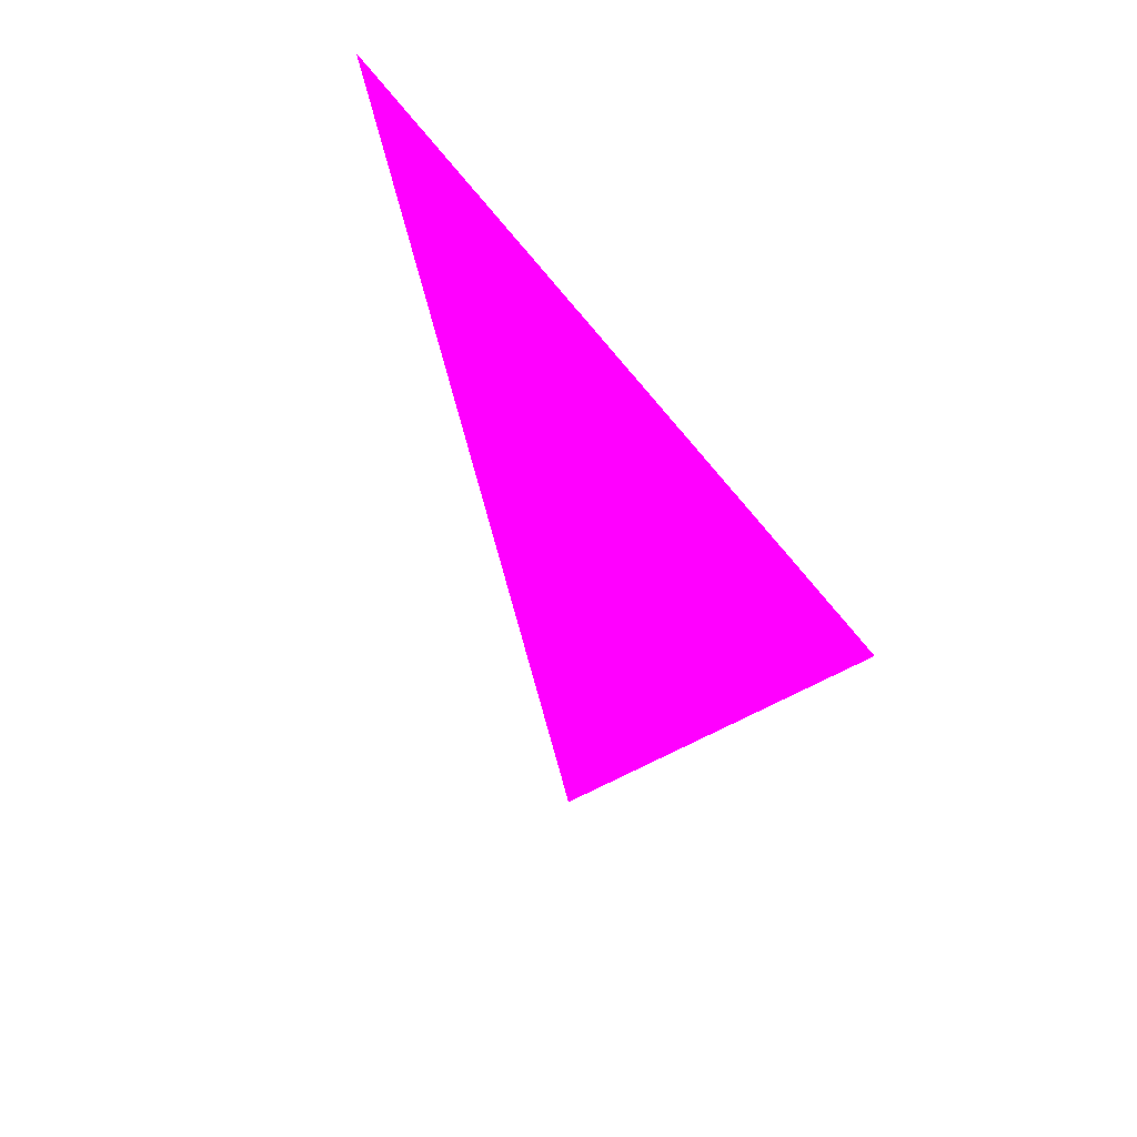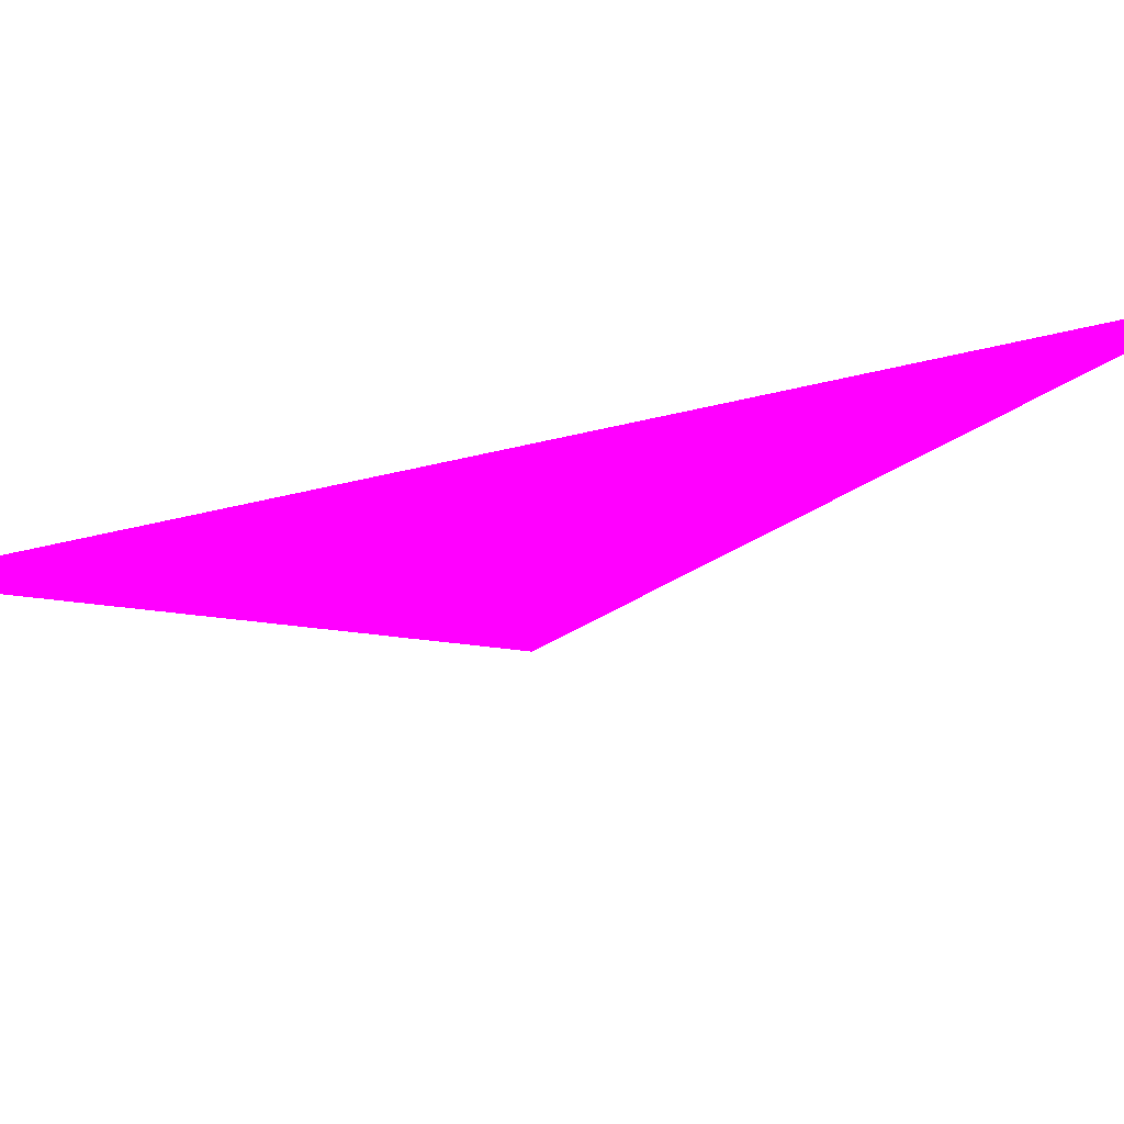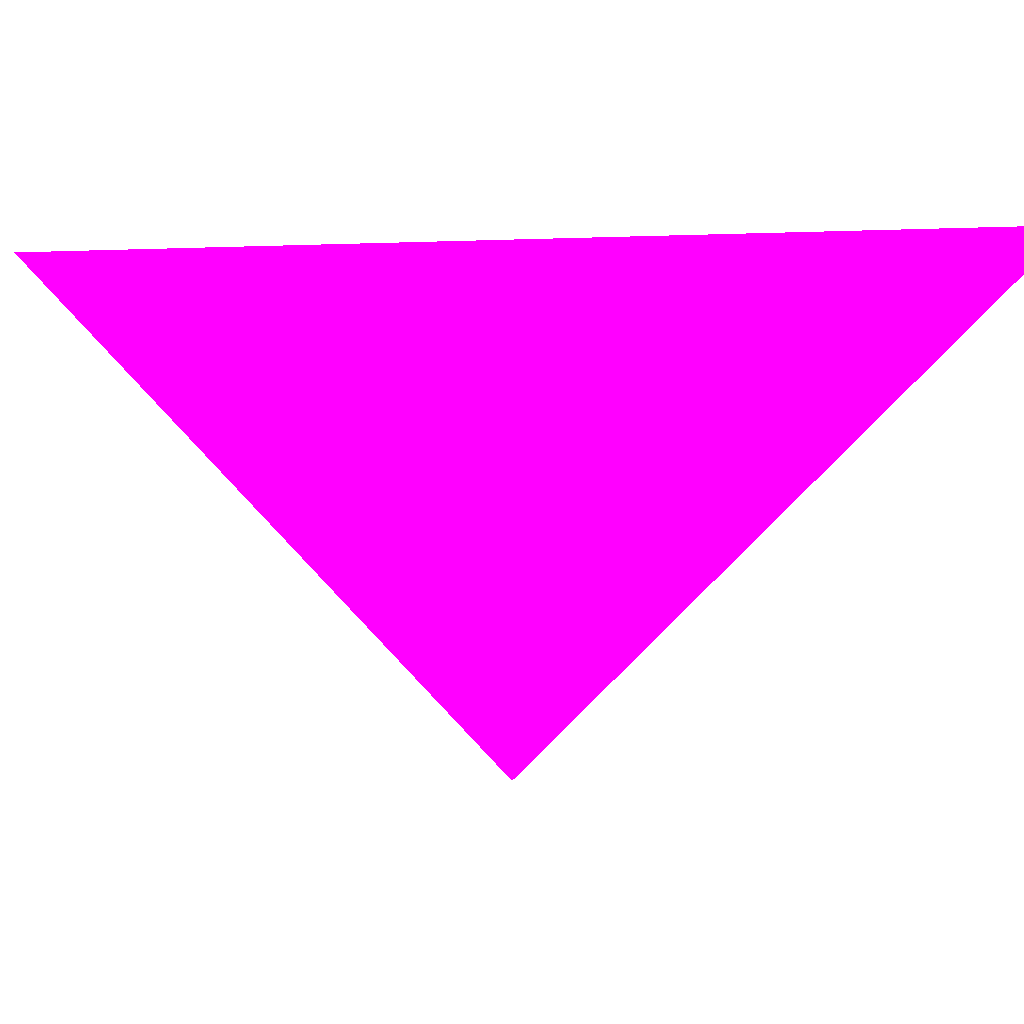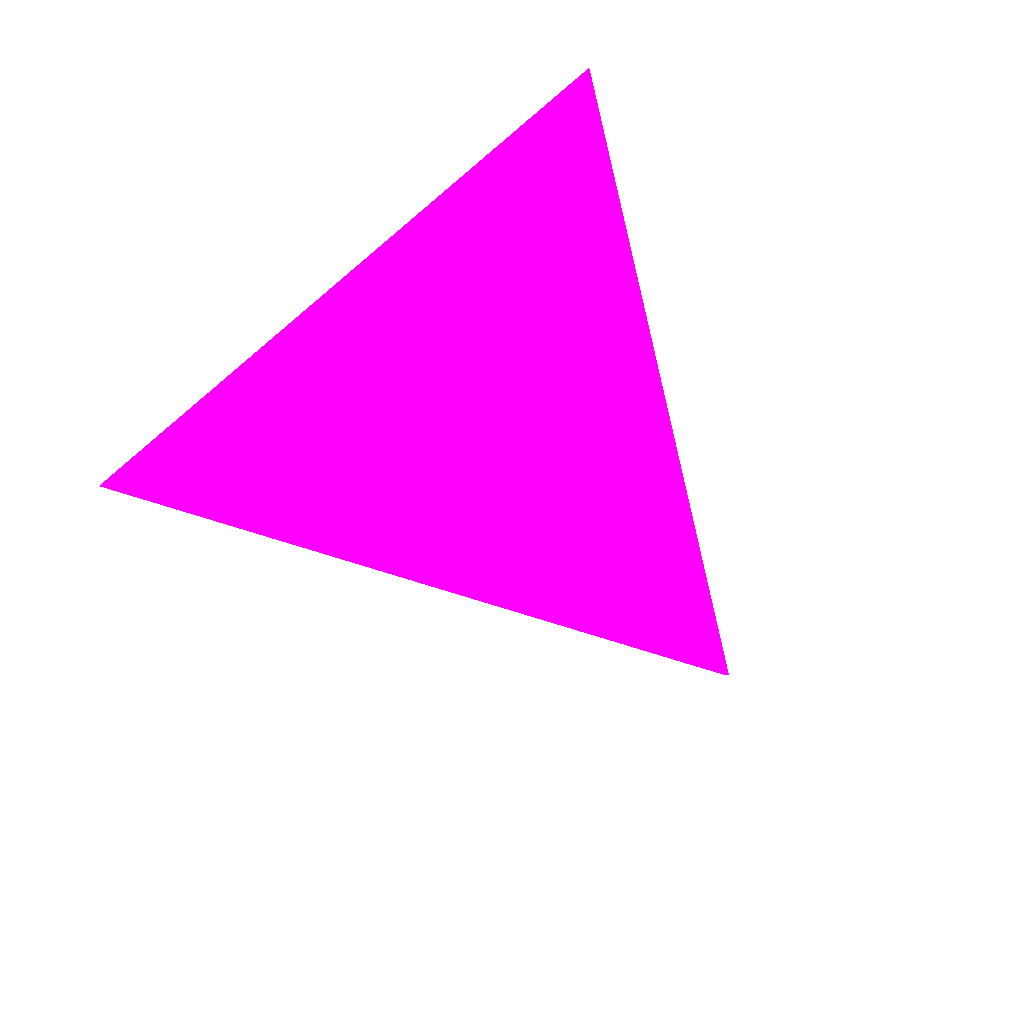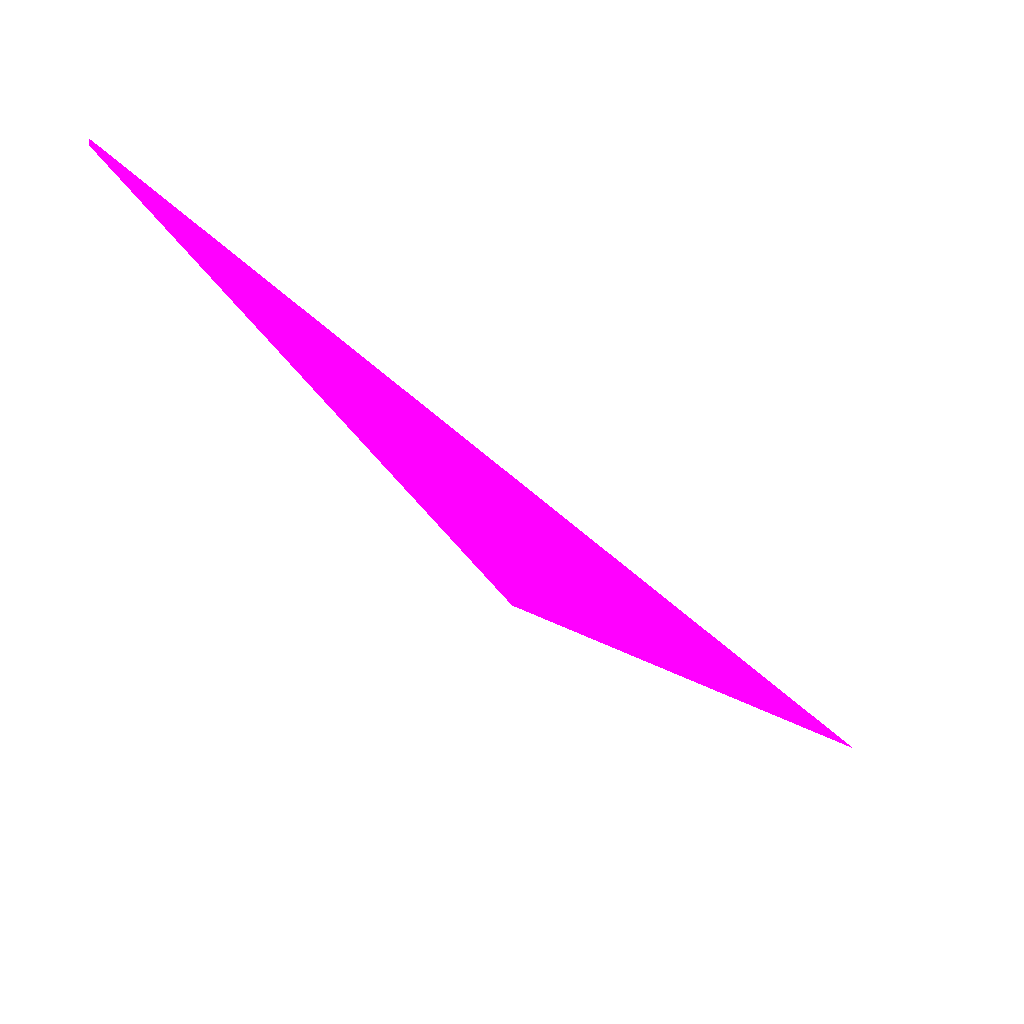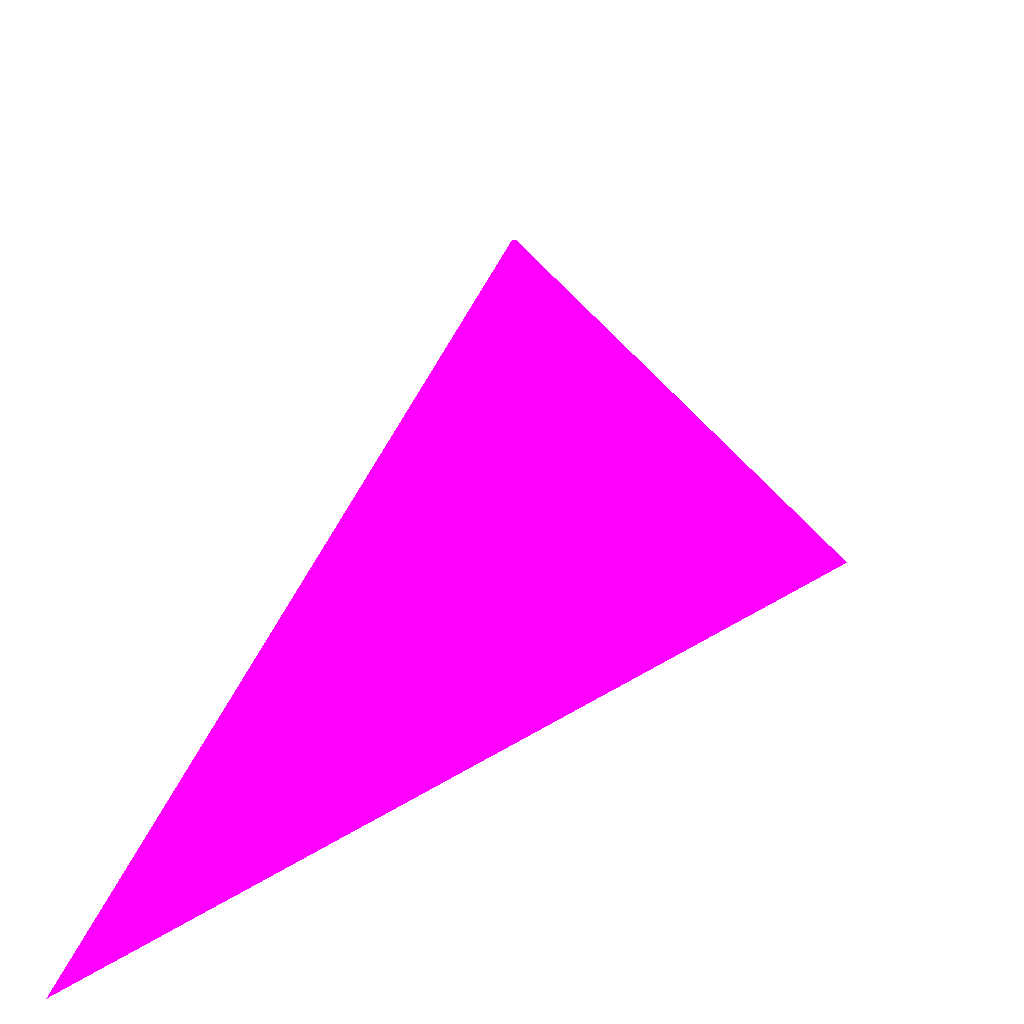
<metadata>
{"format":"obj","ext":"obj","renderer":"f3d","projection":"perspective","resolution":1024,"background":"white","views":[{"elev":34.7,"azim":-156.4,"up":"+Z"},{"elev":72.6,"azim":123.0,"up":"+Z"},{"elev":4.3,"azim":-27.6,"up":"+Z"},{"elev":-71.7,"azim":47.9,"up":"+Y"},{"elev":-75.4,"azim":-84.3,"up":"+Z"},{"elev":-61.1,"azim":177.7,"up":"+Y"}]}
</metadata>
<code>
o geometry_0
v 6.125e+05 5.855e+06 655.8 1 0 1
v 6.125e+05 5.855e+06 655.8 1 0 1
v 6.125e+05 5.855e+06 663.5 1 0 1
v 6.125e+05 5.855e+06 663.5 1 0 1
v 6.125e+05 5.855e+06 663.7 1 0 1
f 5 2 1
f 1 4 3
f 2 5 4
f 1 2 4
f 3 4 5
f 5 1 3

</code>
